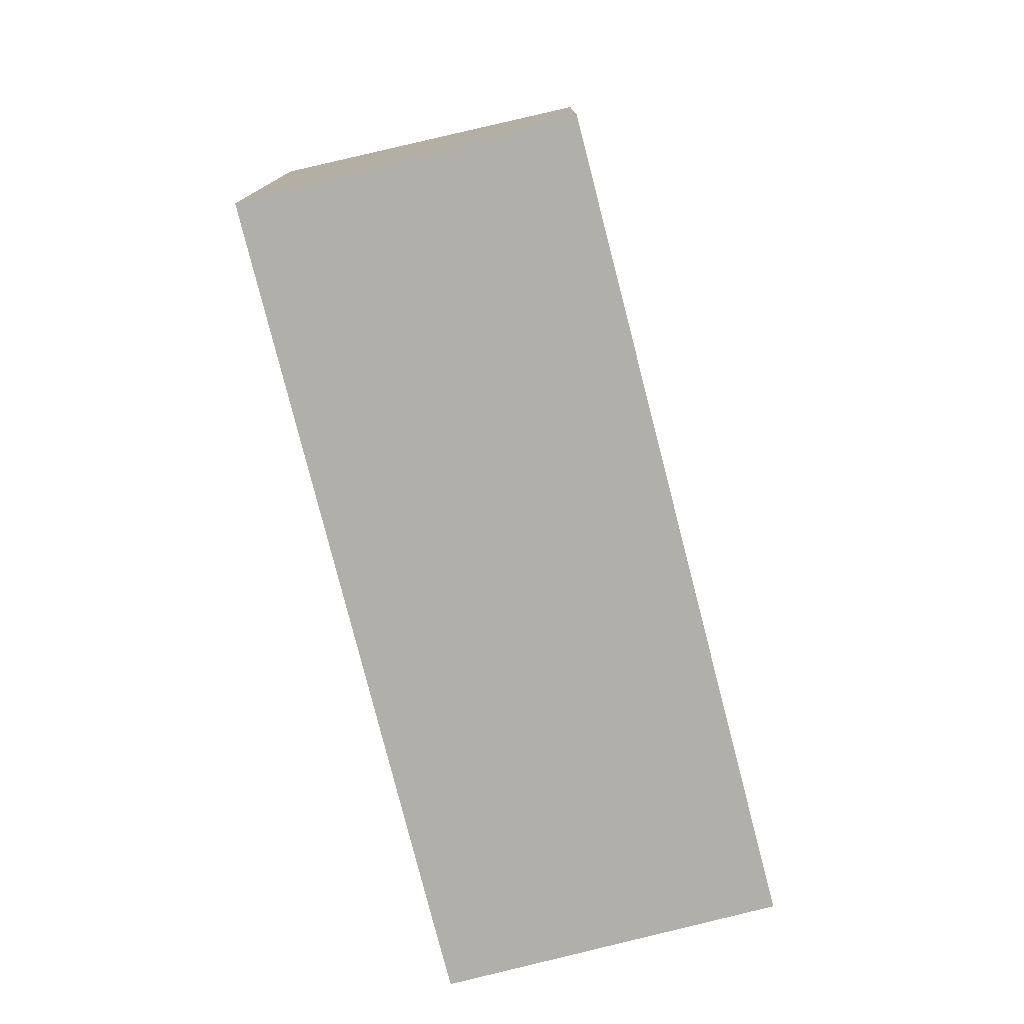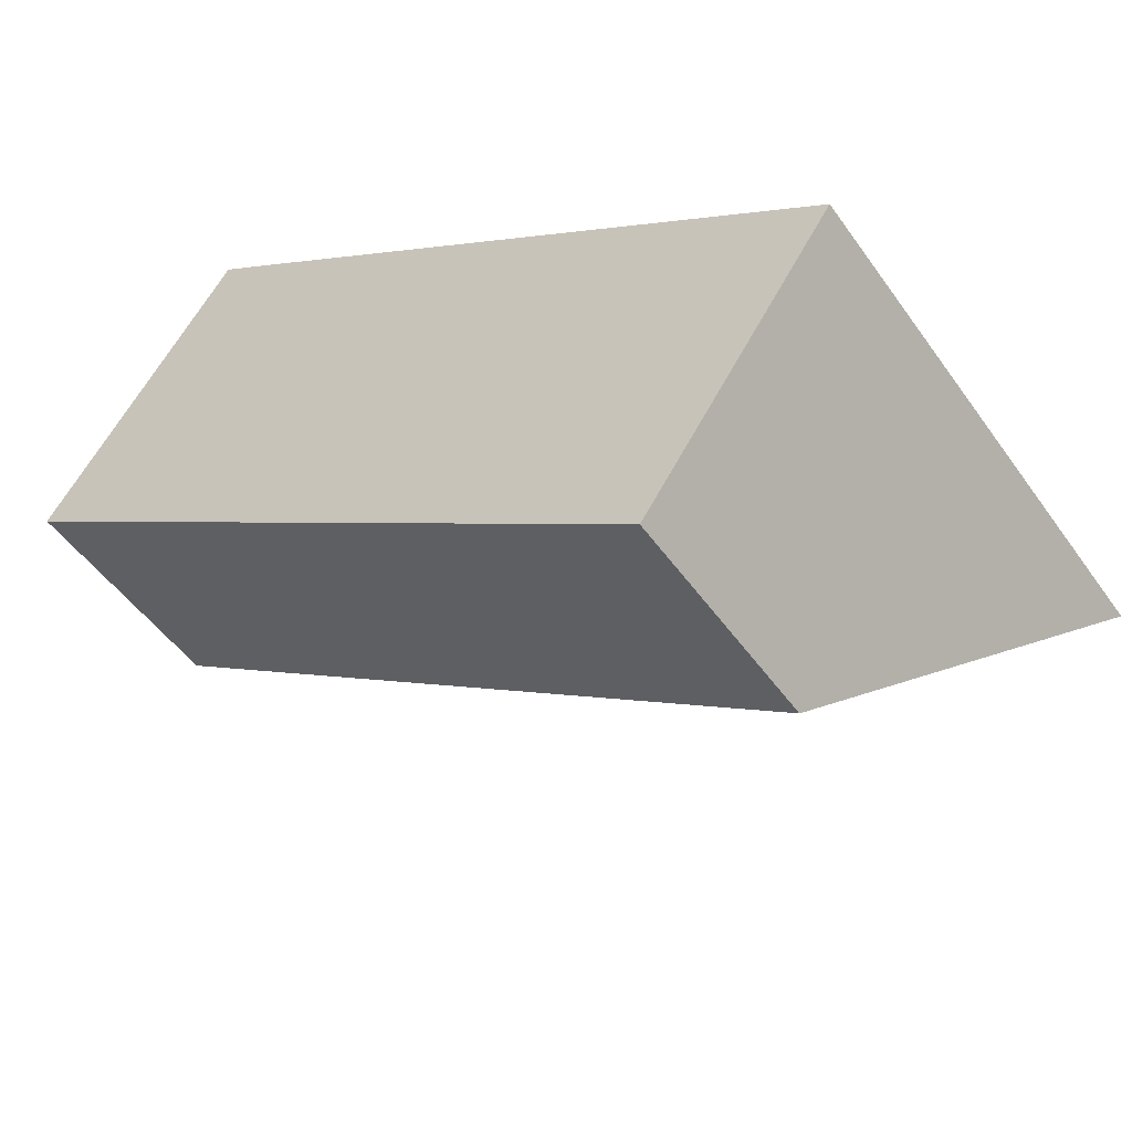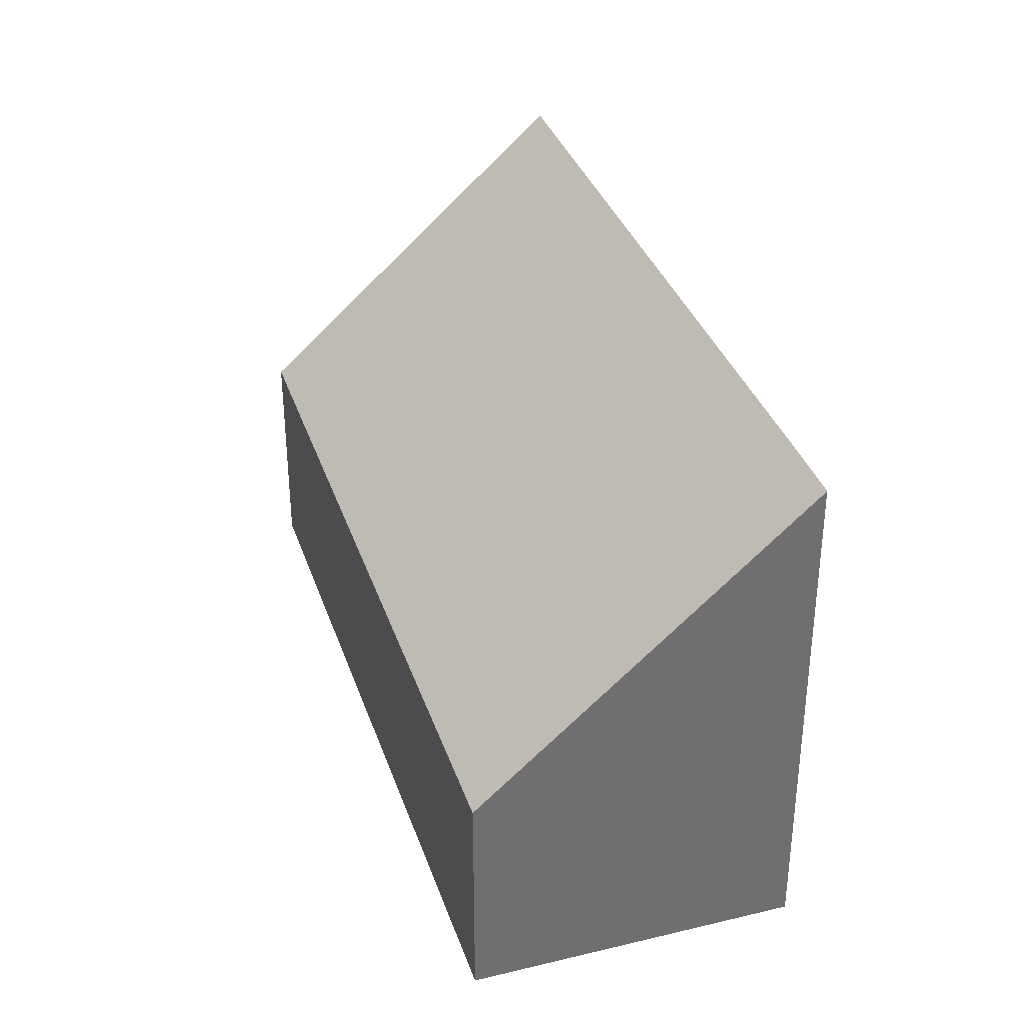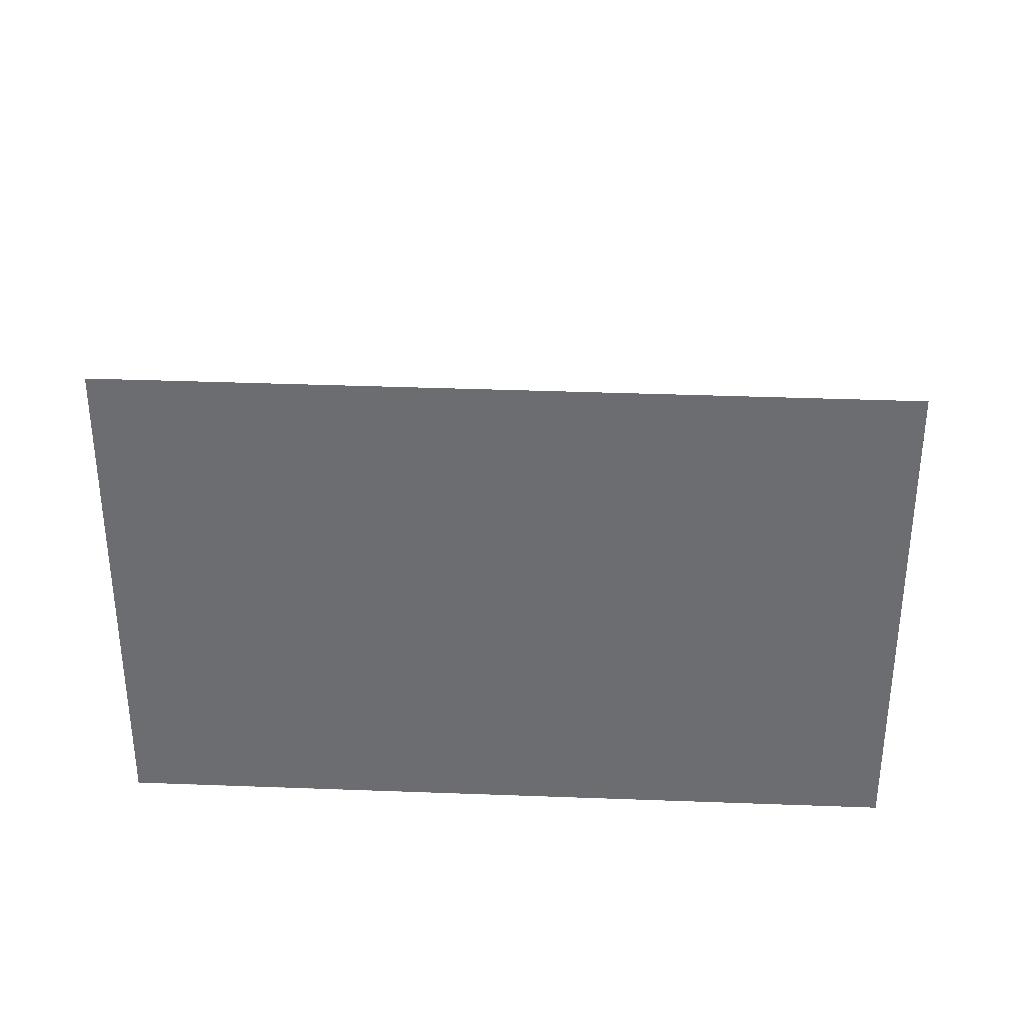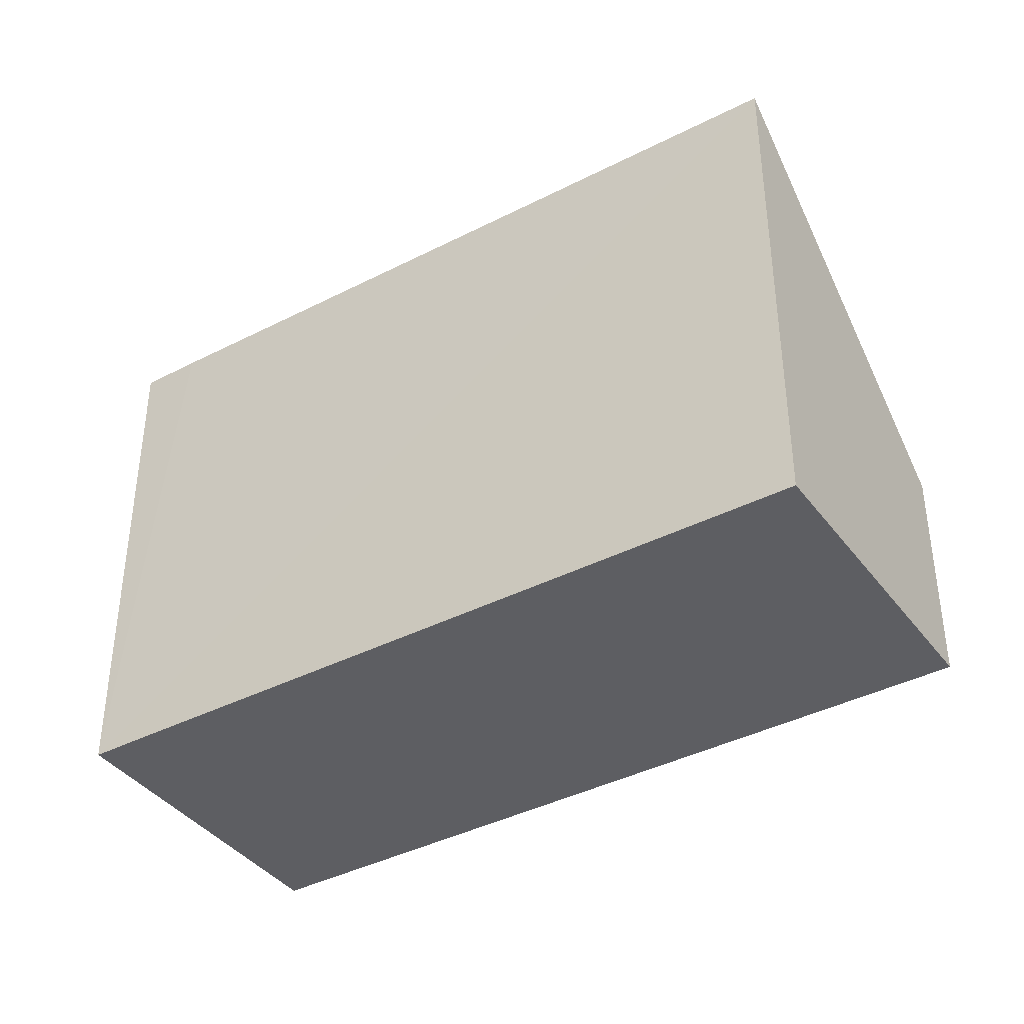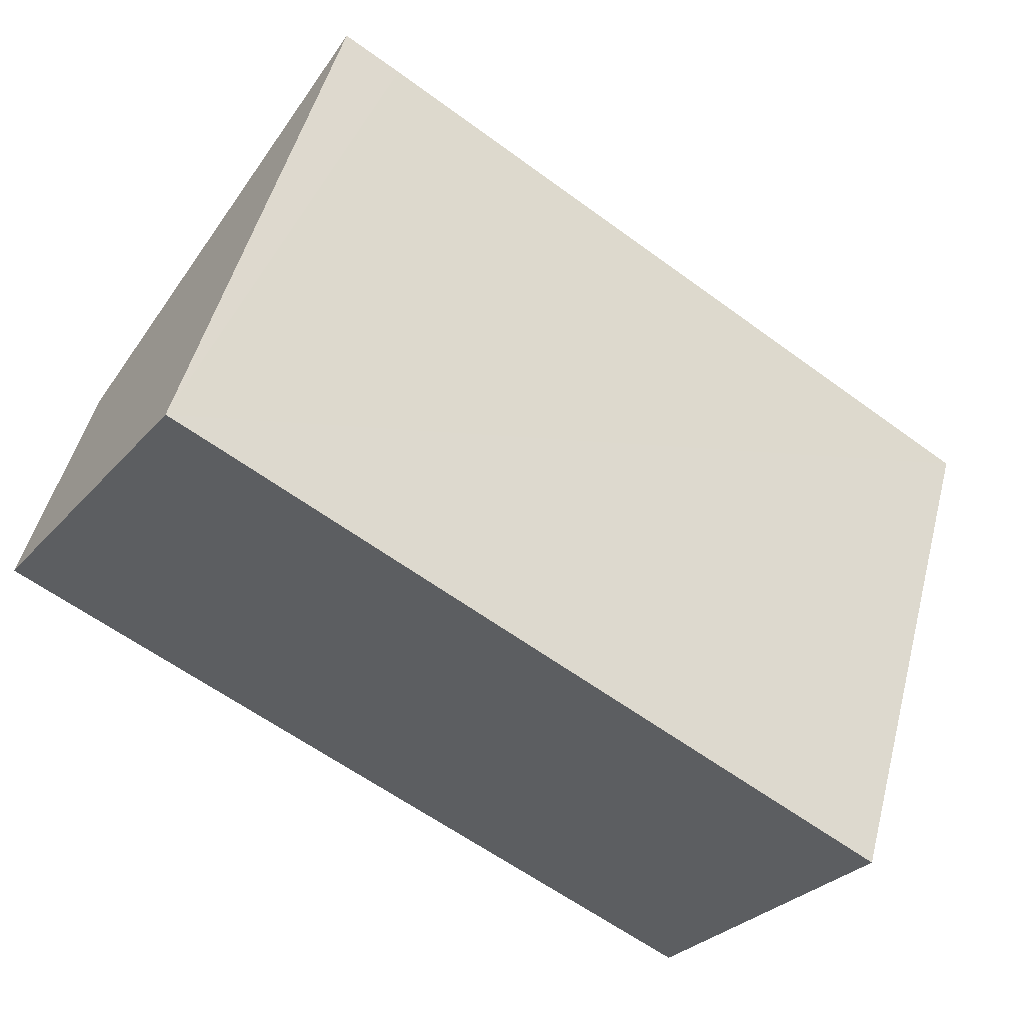
<metadata>
{"format":"obj","ext":"obj","renderer":"f3d","projection":"perspective","resolution":1024,"background":"white","views":[{"elev":-78.0,"azim":138.7,"up":"+Y"},{"elev":-49.5,"azim":33.8,"up":"+Z"},{"elev":35.7,"azim":-73.4,"up":"+Y"},{"elev":35.6,"azim":37.4,"up":"+Y"},{"elev":-39.4,"azim":67.1,"up":"+Y"},{"elev":50.4,"azim":14.6,"up":"+Z"}]}
</metadata>
<code>
v  8.979 3.114 -6.106
v  3.231 7.06 3.242
v  11.47 7.051 -2.44
v  7.351 3.104 -4.999
v  0 3.062 1.875e-16
v  2.529 7.055 3.719
v  8.979 3.739e-16 -6.106
v  7.351 3.061e-16 -4.999
v  0 0 0
v  2.529 -2.277e-16 3.719
v  11.47 1.494e-16 -2.44
v  3.231 -1.985e-16 3.242
g defaultobject
f 1 2 3
f 2 1 4
f 2 4 5
f 2 5 6
f 7 4 1
f 4 7 5
f 5 7 8
f 5 8 9
f 5 10 6
f 10 5 9
f 10 2 6
f 2 10 3
f 3 10 11
f 11 10 12
f 11 1 3
f 1 11 7
f 8 10 9
f 10 8 7
f 10 7 12
f 12 7 11

</code>
